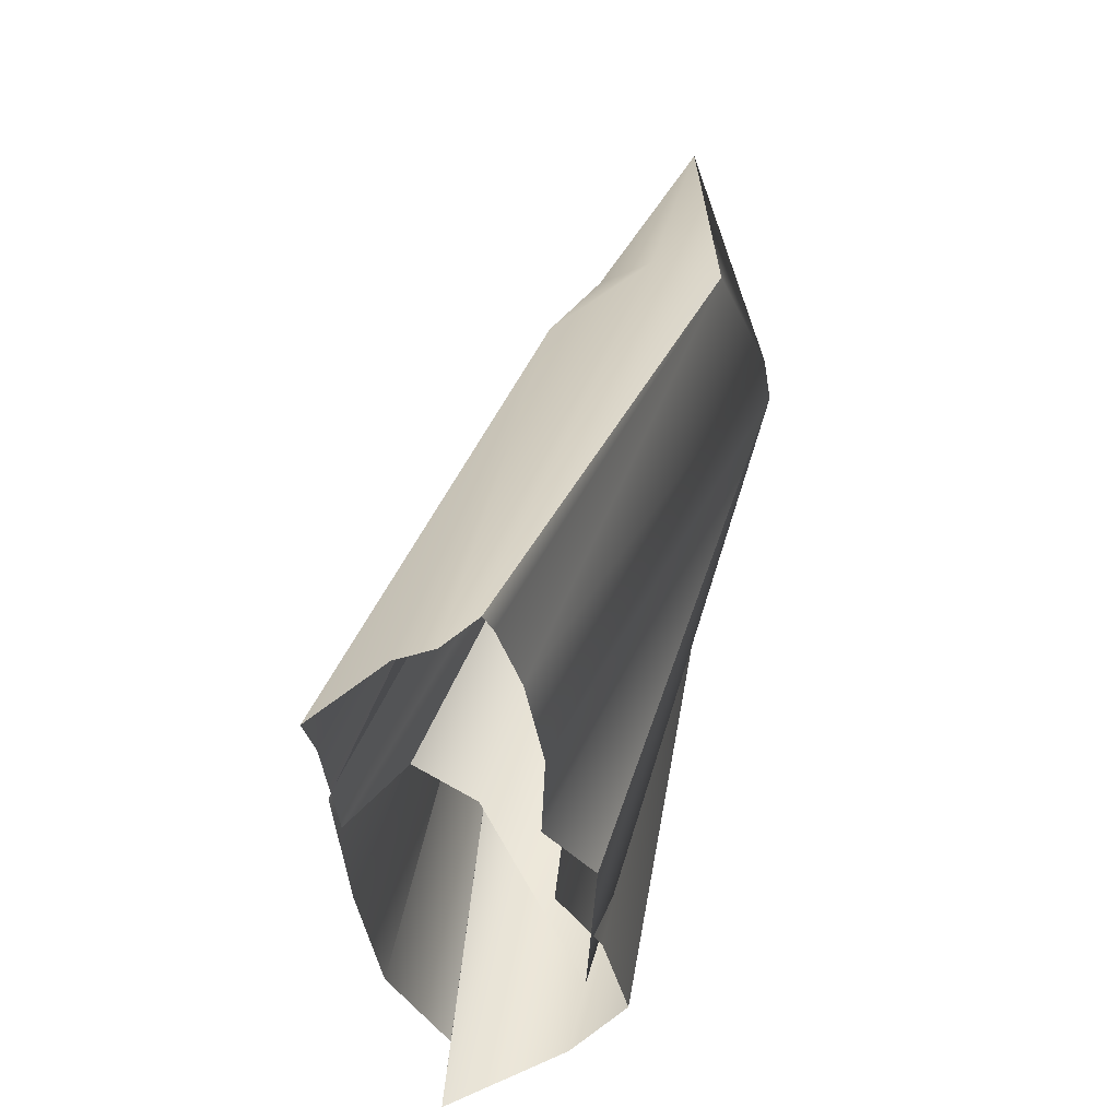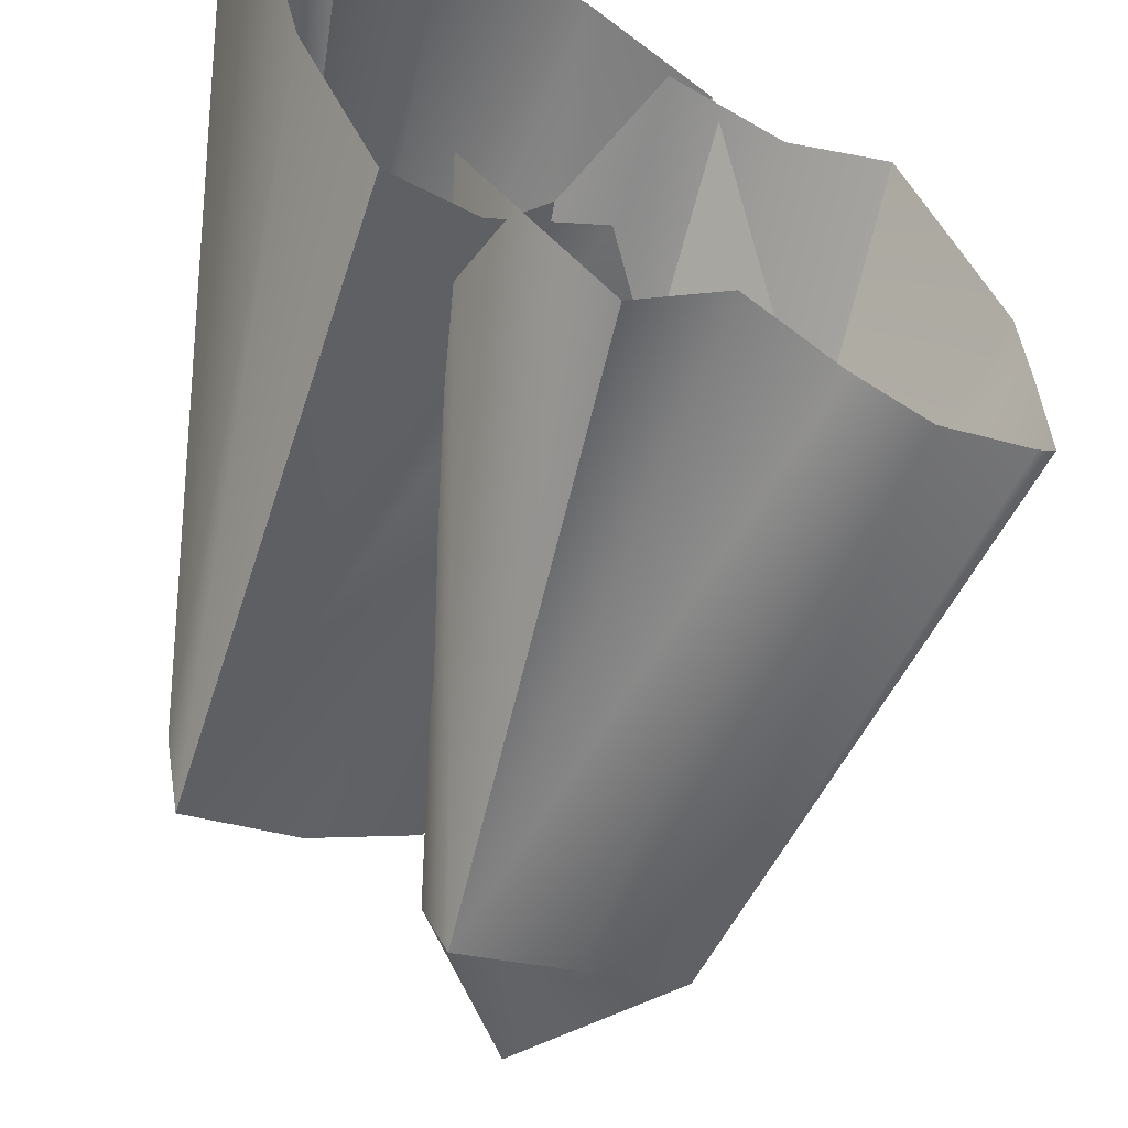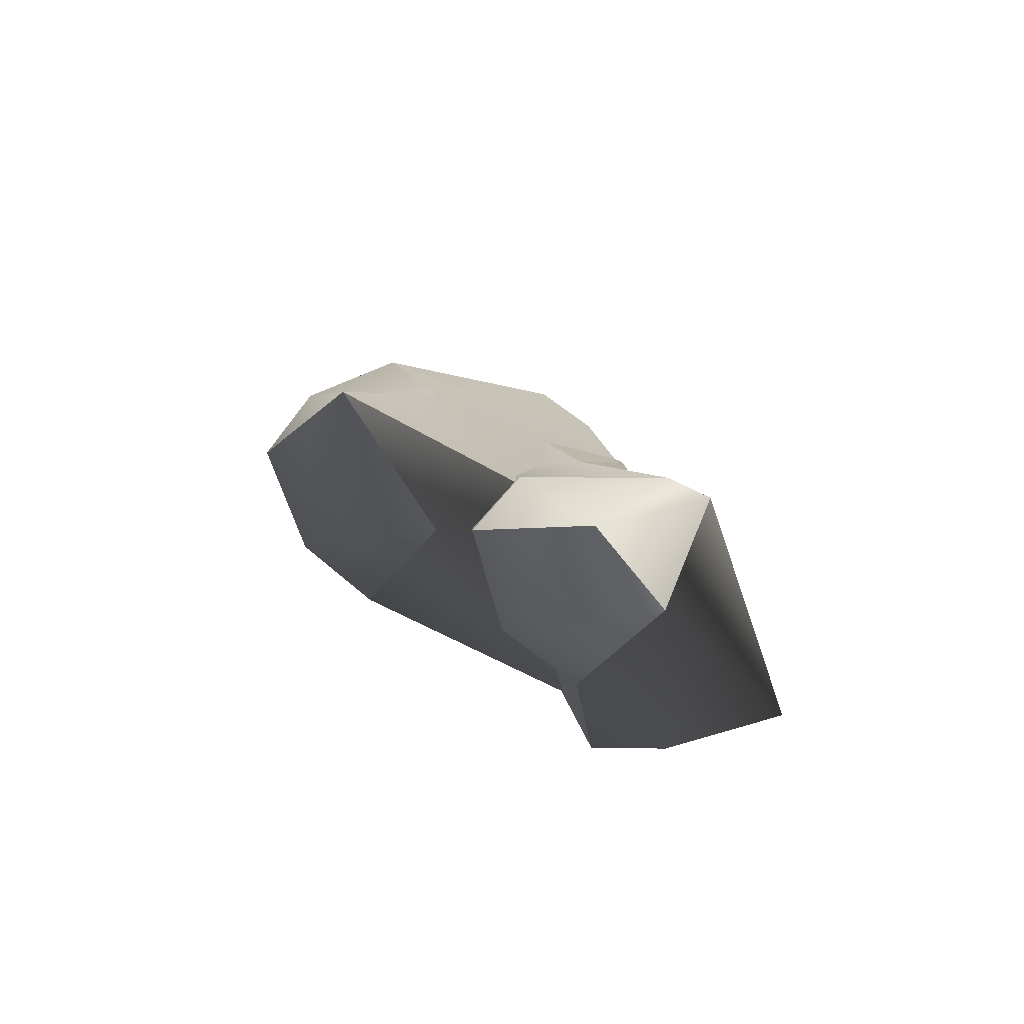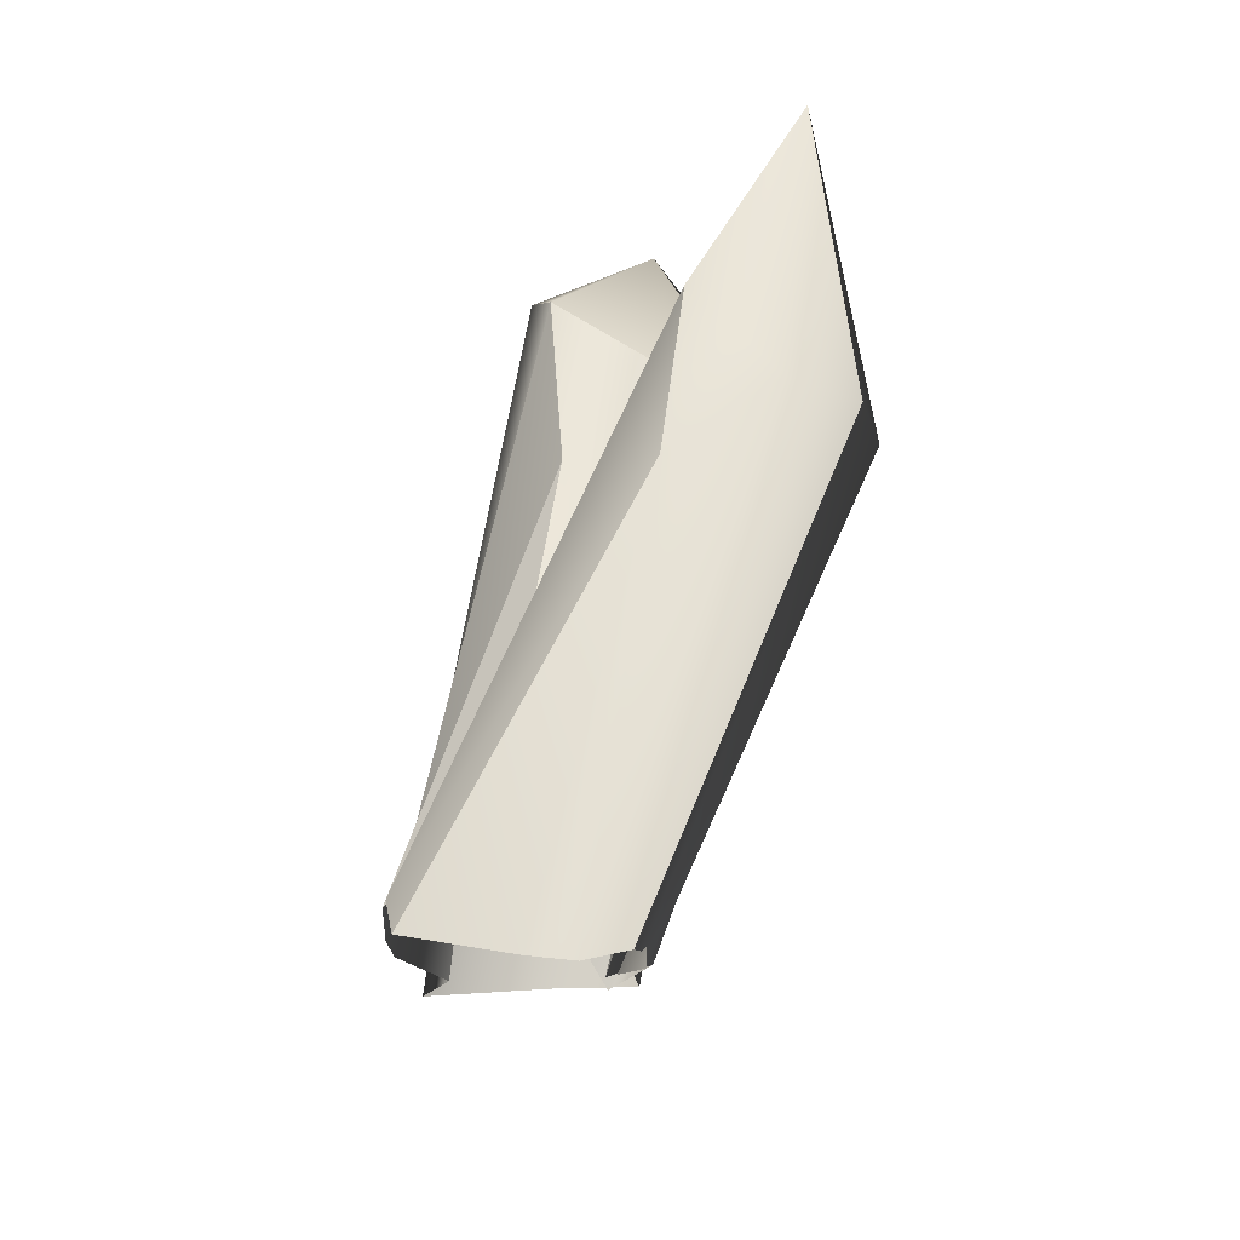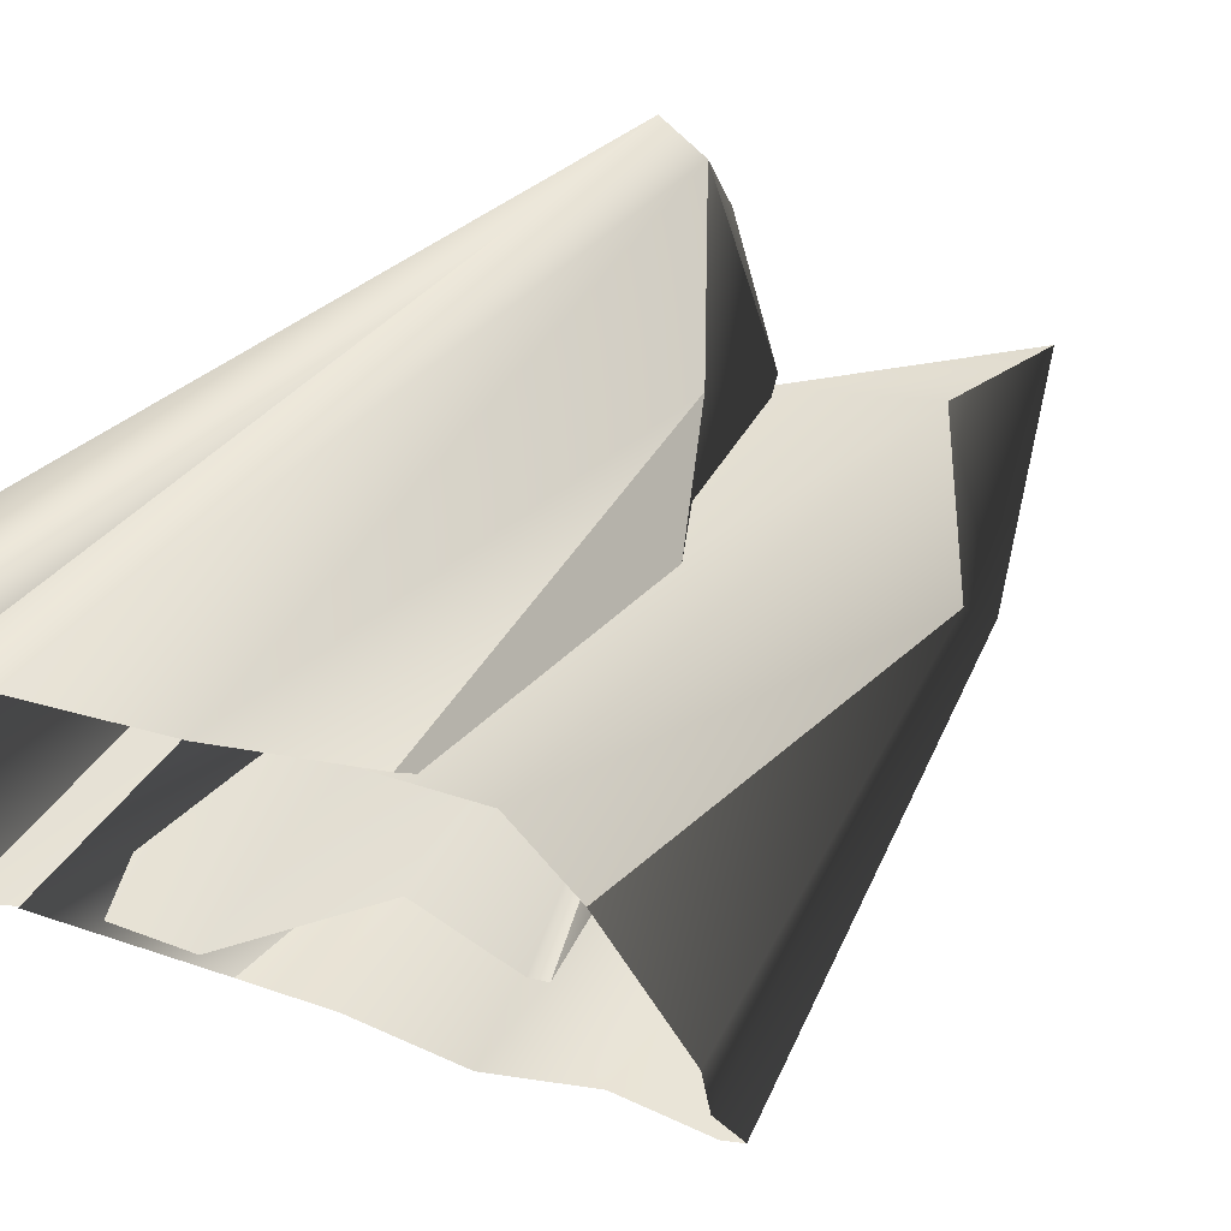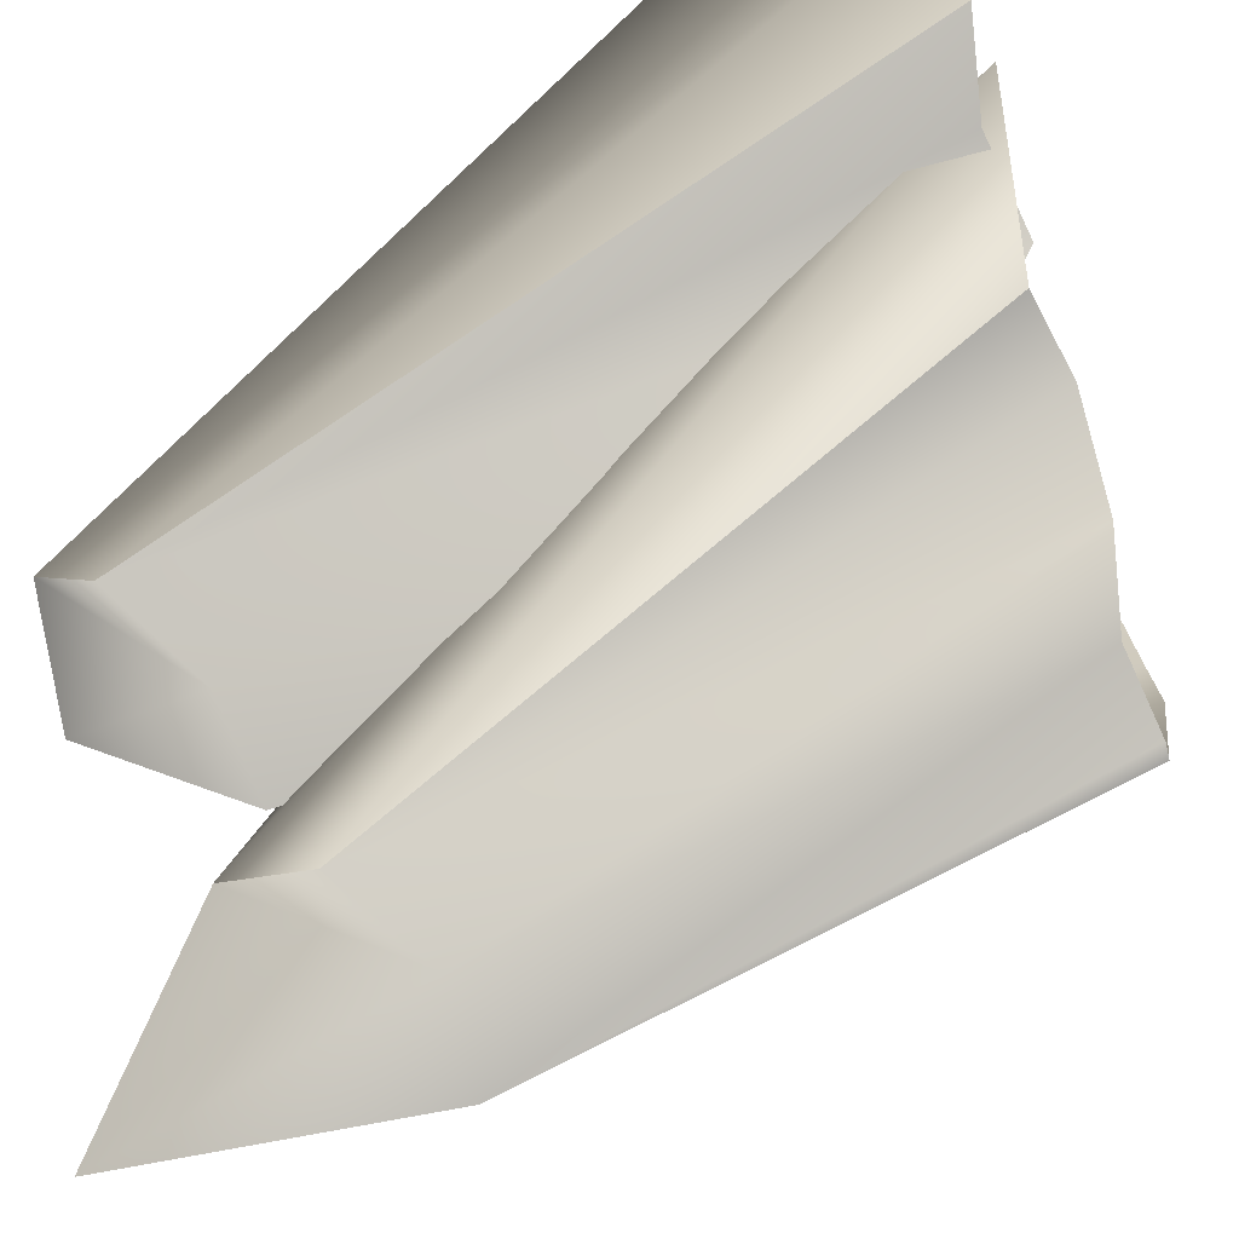
<metadata>
{"format":"obj","ext":"obj","renderer":"f3d","projection":"perspective","resolution":1024,"background":"white","views":[{"elev":-30.4,"azim":107.9,"up":"+Y"},{"elev":-33.7,"azim":-10.0,"up":"+Z"},{"elev":67.7,"azim":-127.1,"up":"+Y"},{"elev":10.2,"azim":92.3,"up":"+Y"},{"elev":58.5,"azim":40.0,"up":"+Z"},{"elev":-69.2,"azim":-51.6,"up":"+Z"}]}
</metadata>
<code>
g Plane24
v 17.26 -29.15 -2.853
v 15.93 -29.73 -3.388
v 3.538 8.798 -19.27
v 9.509 -31.29 -3.568
v -4.276 4.764 -21.07
v 3.507 -35.04 -3.372
v -12.37 6.437 -19.68
v -3.257 -37.85 -0.8209
v -9.973 -39.17 -3.503
v 15.84 -30.51 1.141
v 17.26 -29.15 -2.853
v 4.864 10.85 -13.47
v 3.538 8.798 -19.27
v -5.145 30.52 -15.21
v -5.145 30.52 -15.21
v -13.15 13.96 -12.79
v -13.15 13.96 -12.79
v -12.37 6.437 -19.68
v -19.9 -44.77 0.6695
v -9.973 -39.17 -3.503
v 14.99 -30.41 5.266
v 5.658 5.126 -4.344
v -4.335 17.02 -5.957
v -4.335 17.02 -5.957
v -5.145 30.52 -15.21
v -12.36 9.605 -3.639
v -12.36 9.605 -3.639
v -5.145 30.52 -15.21
v -16.41 -28.15 9.402
v 8.152 -31.1 15.74
v 8.152 -31.1 15.74
v 5.658 5.126 -4.344
v 1.839 -30.28 17.04
v -5.934 -33.86 17.9
v -11.35 -26.04 14.05
v -11.35 -26.04 14.05
v 2.908 -28.15 -4.402
v 1.526 -28.55 -4.954
v -13.73 10.11 -9.513
v -5.989 -29.91 -2.772
v -21.63 6.855 -12.27
v -10.7 -40.53 0.4687
v -29.69 8.291 -10.46
v -17.98 -42.19 -1.421
v -23.91 -45.81 -1.942
v 2.117 -18.22 0.5372
v 2.908 -28.15 -4.402
v -12.38 10.57 -3.375
v -13.73 10.11 -9.513
v -12.38 10.57 -3.375
v -13.73 10.11 -9.513
v -22.21 18.39 -3.114
v -22.21 18.39 -3.114
v -30.33 13.8 -1.869
v -30.33 13.8 -1.869
v -29.69 8.291 -10.46
v -28.64 -47.55 4.956
v -23.91 -45.81 -1.942
v 3.816 -20.88 8.105
v -11.74 2.669 3.96
v -21.46 14.8 5.499
v -21.46 14.8 5.499
v -24.89 14.33 7.344
v -30.33 13.8 -1.869
v -24.89 14.33 7.344
v -33.11 -50.07 18.55
v -11.74 2.669 3.96
v -3.036 -32.41 17.98
v 3.816 -20.88 8.105
v -3.036 -32.41 17.98
v -11.74 2.669 3.96
v -11.45 -37.88 18.92
v -21.46 14.8 5.499
v -20.33 -42.15 19.37
v -24.89 14.33 7.344
v -26.47 -46.32 15.32
v -26.47 -46.32 15.32
f 3 1 2
f 2 4 3
f 5 3 4
f 4 6 5
f 7 5 6
f 6 8 7
f 9 7 8
f 12 10 11
f 11 13 12
f 14 12 13
f 3 5 15
f 16 15 5
f 5 7 16
f 19 17 18
f 18 20 19
f 22 21 10
f 10 12 22
f 23 22 12
f 12 14 23
f 26 24 25
f 28 17 27
f 29 27 17
f 17 19 29
f 21 22 30
f 33 31 32
f 32 24 33
f 34 33 24
f 24 26 34
f 35 34 26
f 27 29 36
f 39 37 38
f 38 40 39
f 41 39 40
f 40 42 41
f 43 41 42
f 42 44 43
f 45 43 44
f 48 46 47
f 47 49 48
f 52 50 51
f 39 41 53
f 54 53 41
f 41 43 54
f 57 55 56
f 56 58 57
f 60 59 46
f 46 48 60
f 61 60 48
f 50 52 62
f 63 62 52
f 52 64 63
f 66 65 55
f 55 57 66
f 69 67 68
f 72 70 71
f 71 73 72
f 74 72 73
f 73 75 74
f 76 74 75
f 65 66 77

</code>
